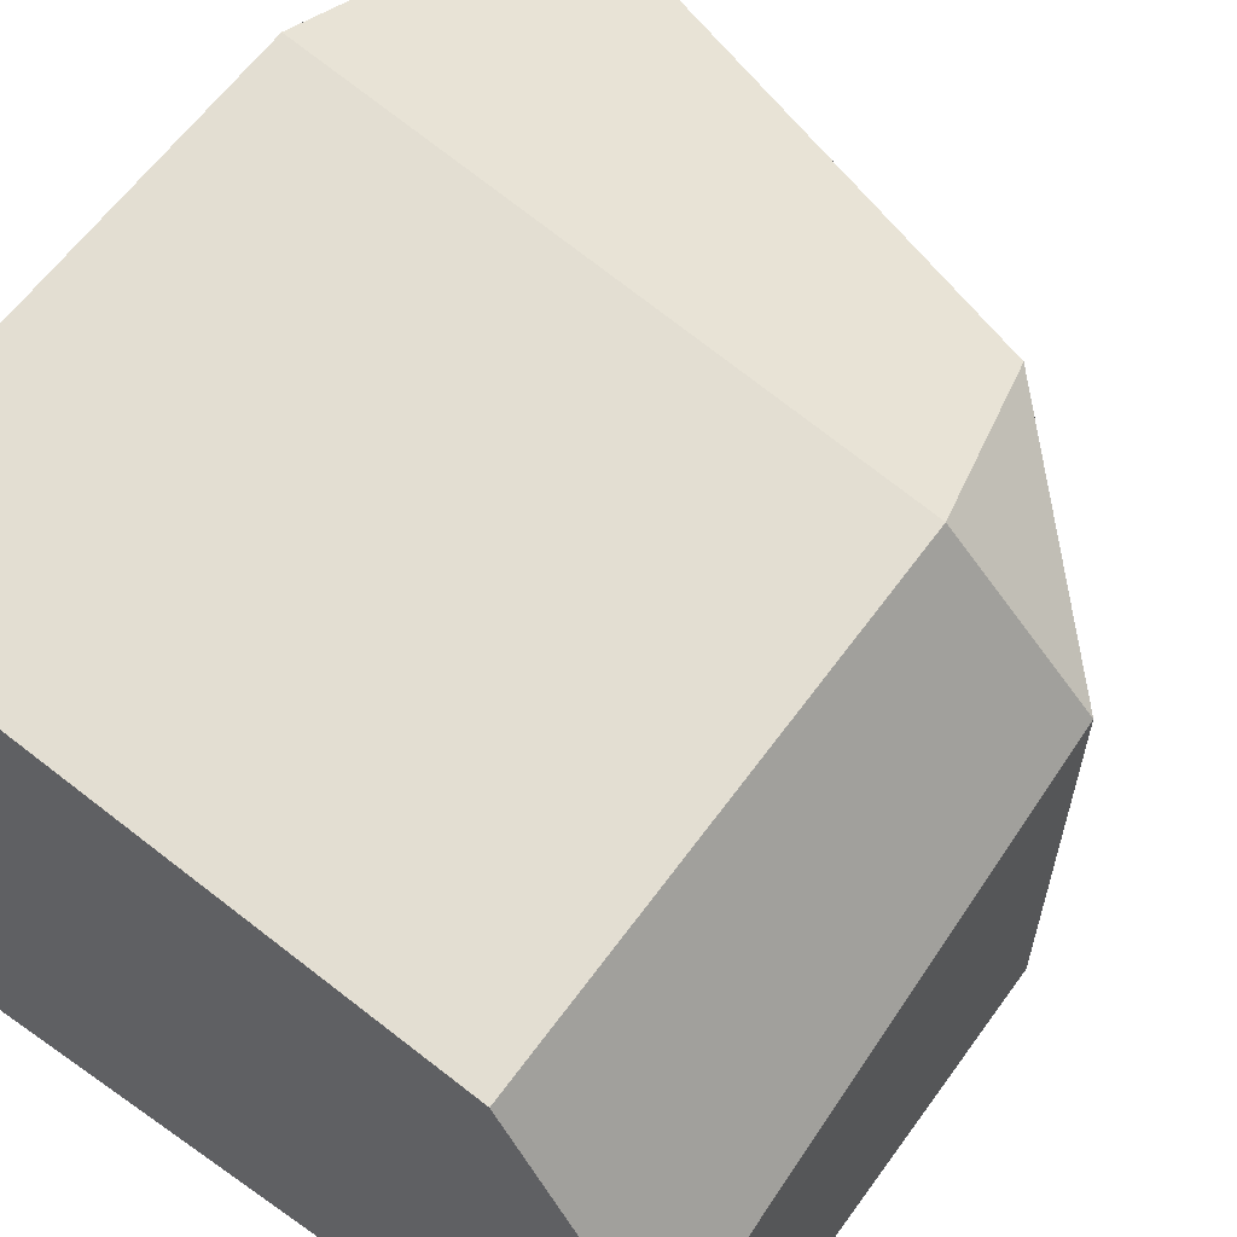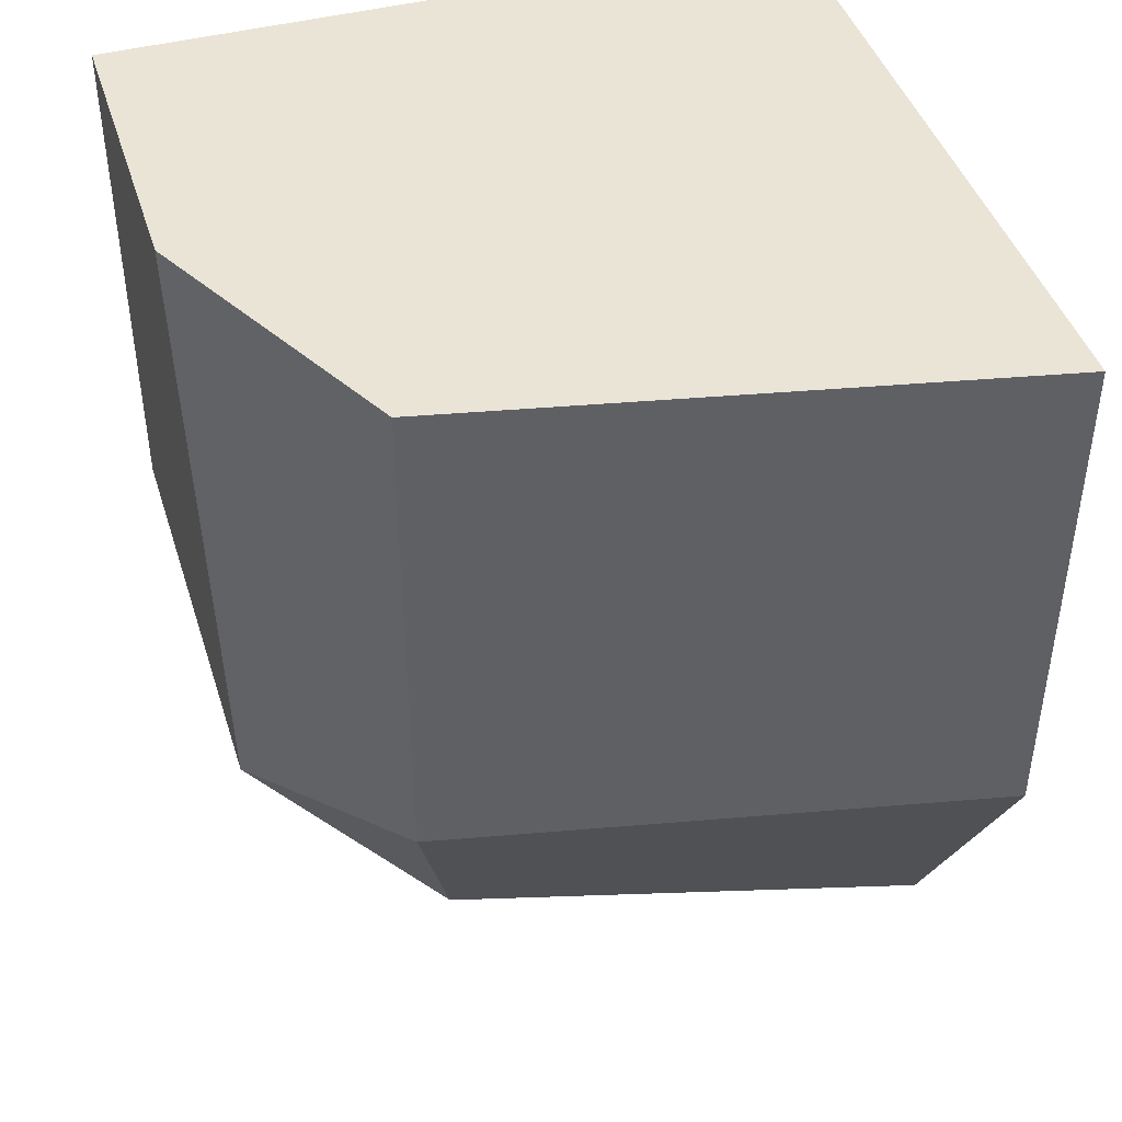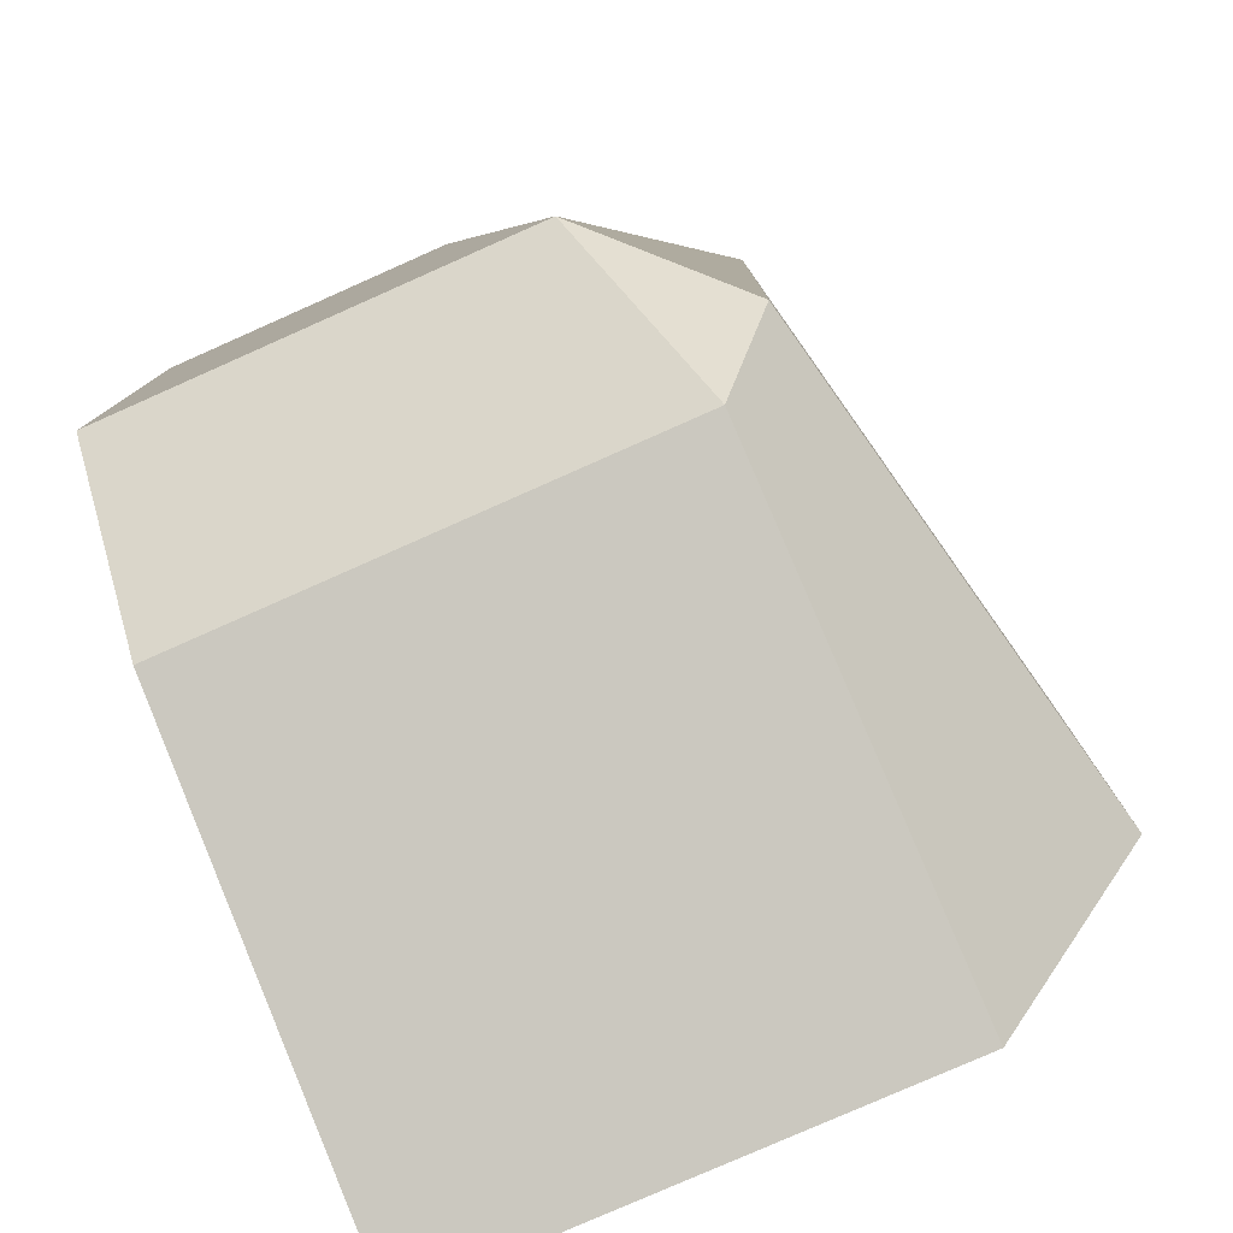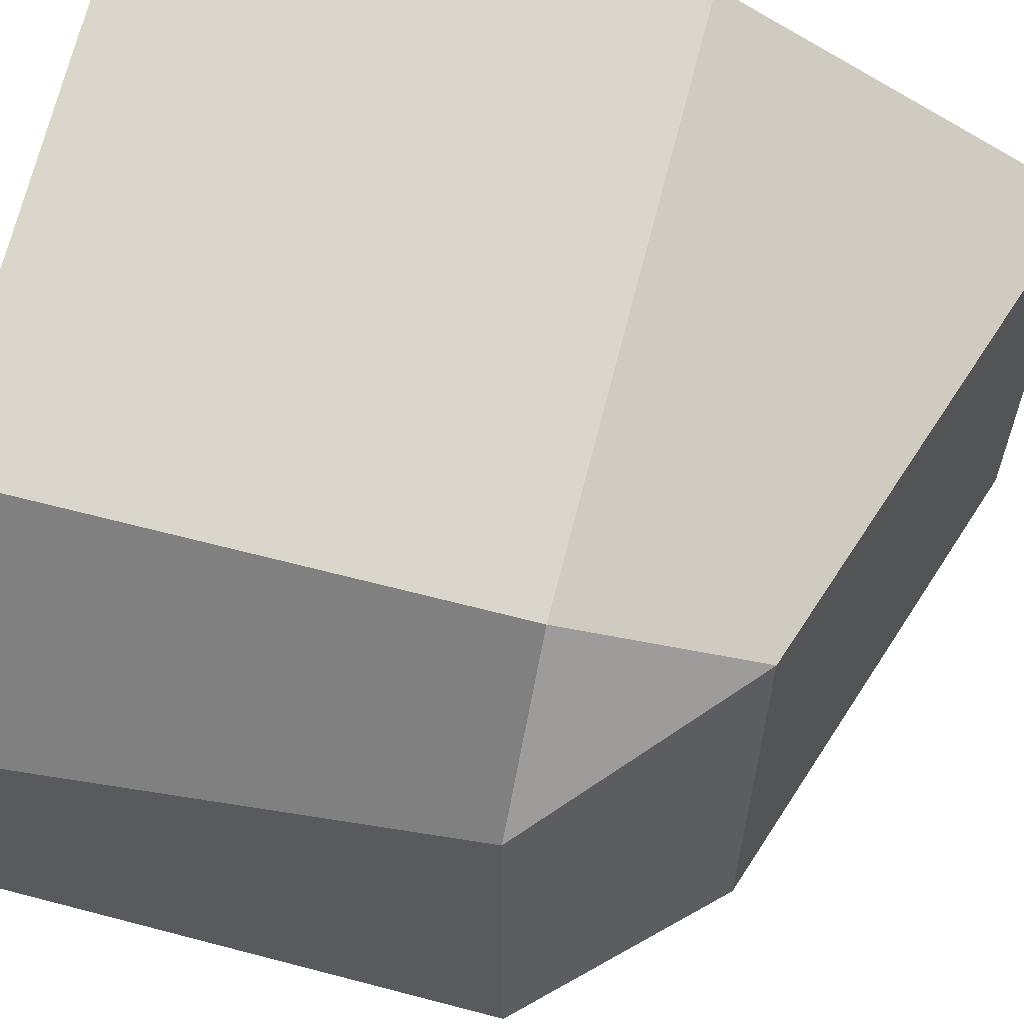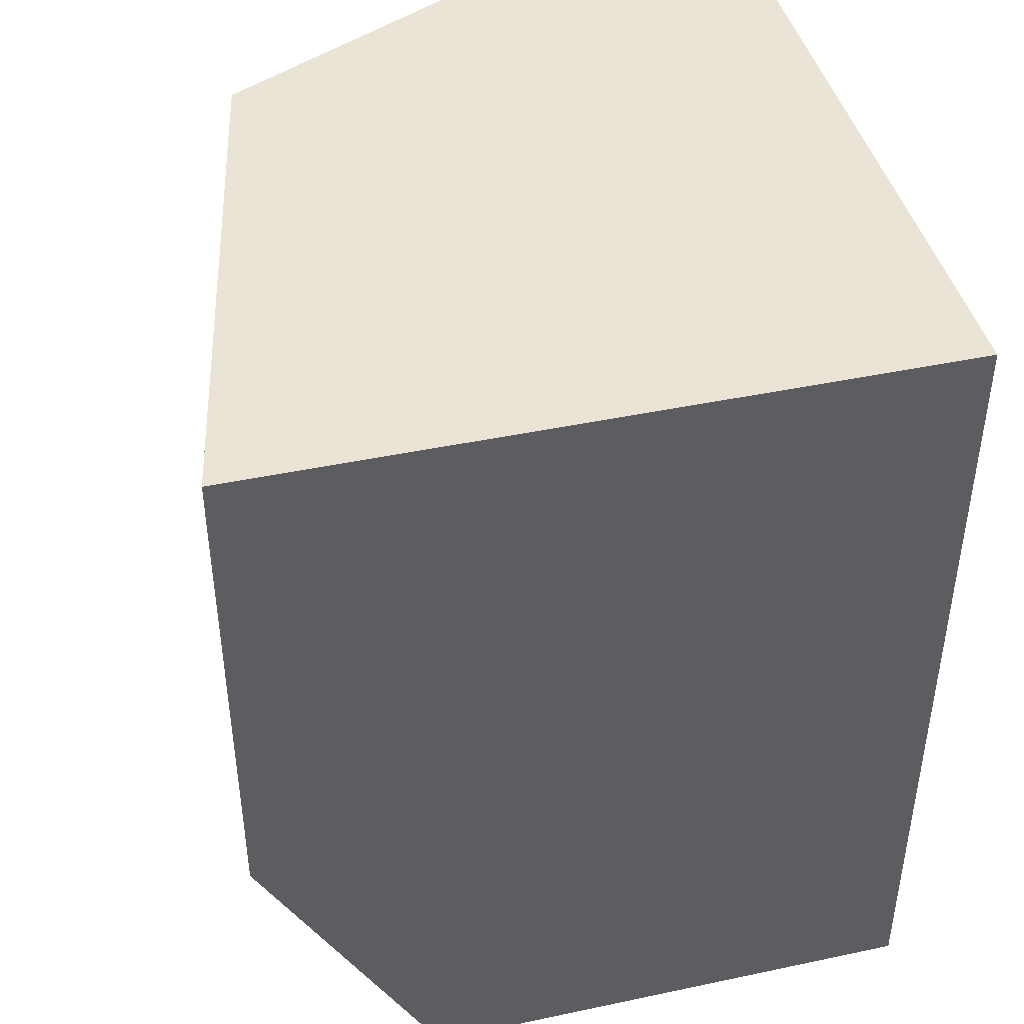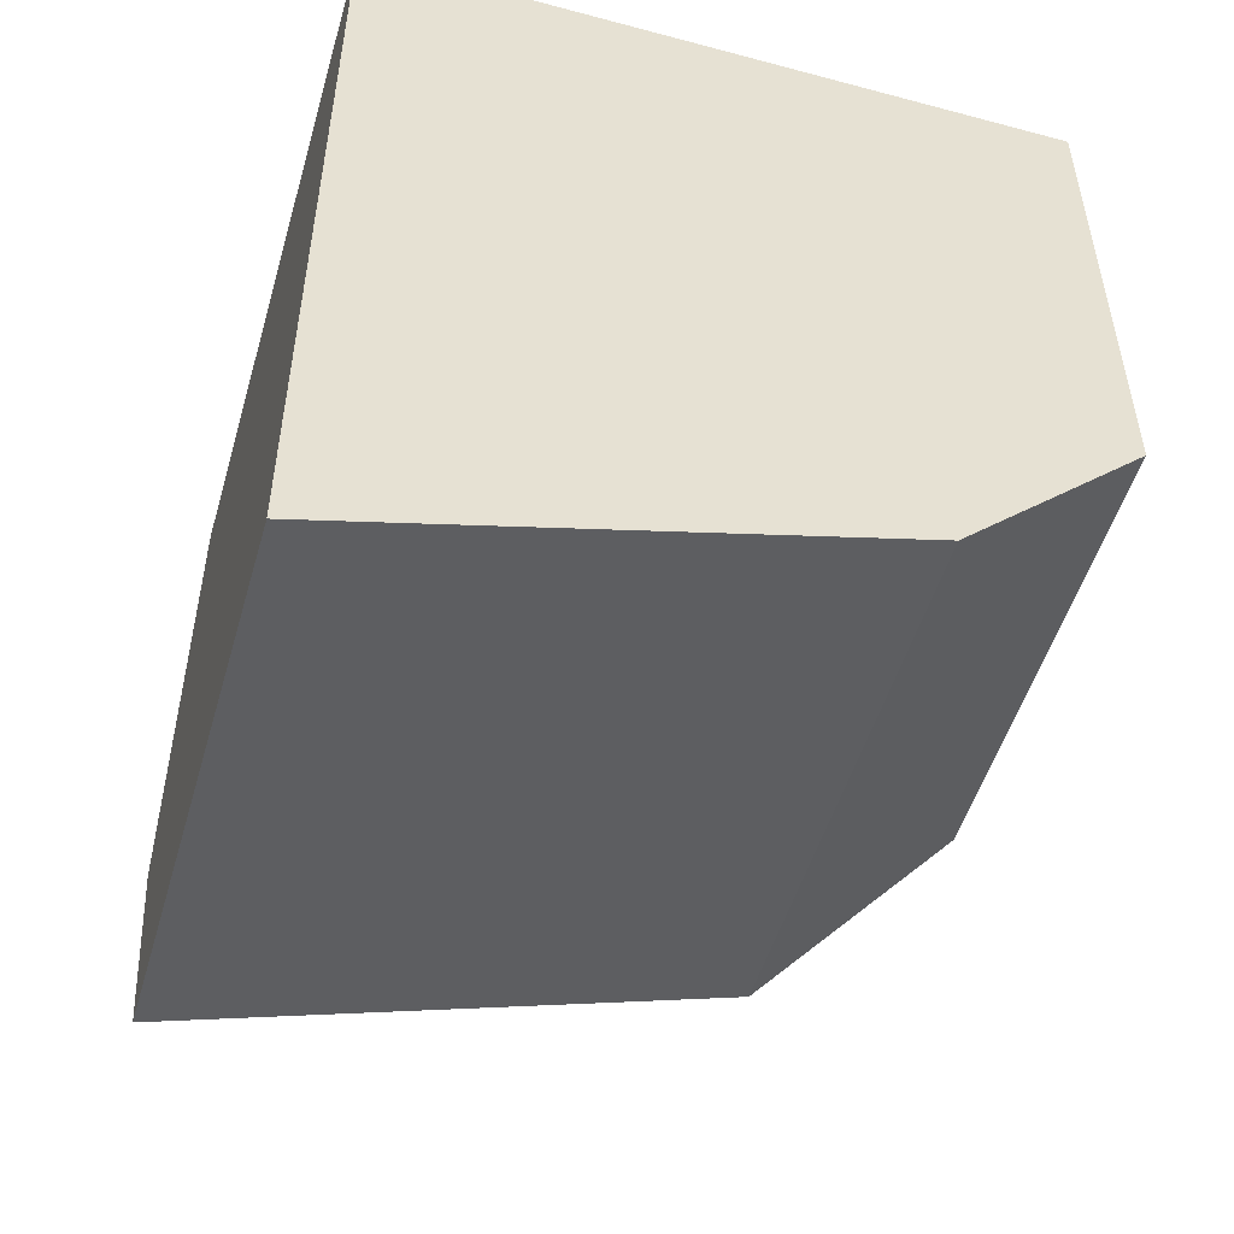
<metadata>
{"format":"obj","ext":"obj","renderer":"f3d","projection":"perspective","resolution":1024,"background":"white","views":[{"elev":61.2,"azim":35.7,"up":"+Y"},{"elev":43.8,"azim":162.8,"up":"+Z"},{"elev":-79.1,"azim":113.9,"up":"+Z"},{"elev":61.8,"azim":105.0,"up":"+Y"},{"elev":43.6,"azim":-104.0,"up":"+Z"},{"elev":-51.2,"azim":-16.2,"up":"+Z"}]}
</metadata>
<code>
g default
v -10.78 0.2173 31.71
v 9.547 0.2173 31.71
v -10.78 20.54 31.71
v -10.78 0.2173 6.587
v -10.78 15.25 6.587
v -10.78 20.54 16.67
v 4.26 15.25 11.39
v 5.554 17.21 16.67
v 9.547 13.25 16.67
v 5.554 17.21 31.71
v 9.547 9.356 31.71
v 9.547 0.2173 16.67
v 4.26 0.2173 11.39
g pCube3 group1 blockout
f 1 2 11 10 3
f 4 13 12 2 1
f 4 1 3 6 5
f 5 6 8 7
f 7 9 12 13
f 9 8 10 11
f 3 10 8 6
f 5 7 13 4
f 2 12 9 11
f 7 8 9

</code>
